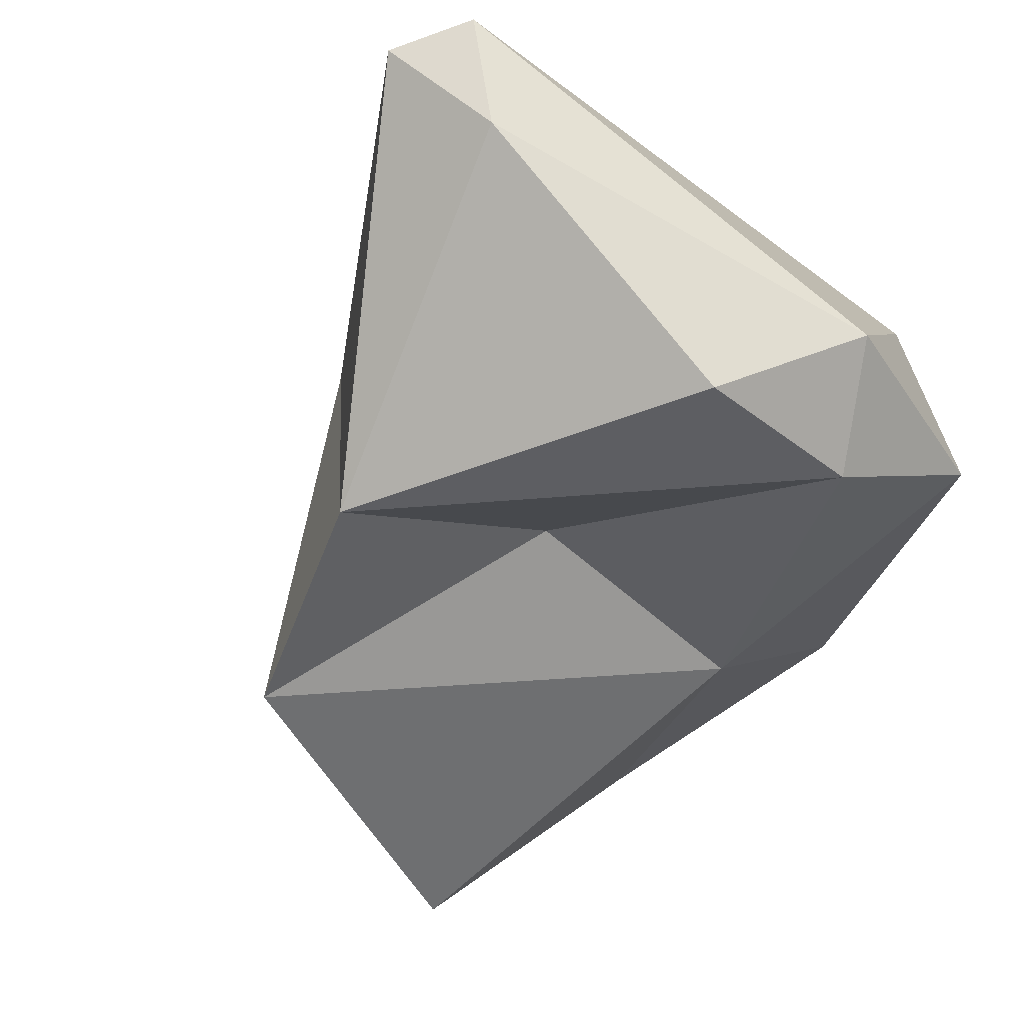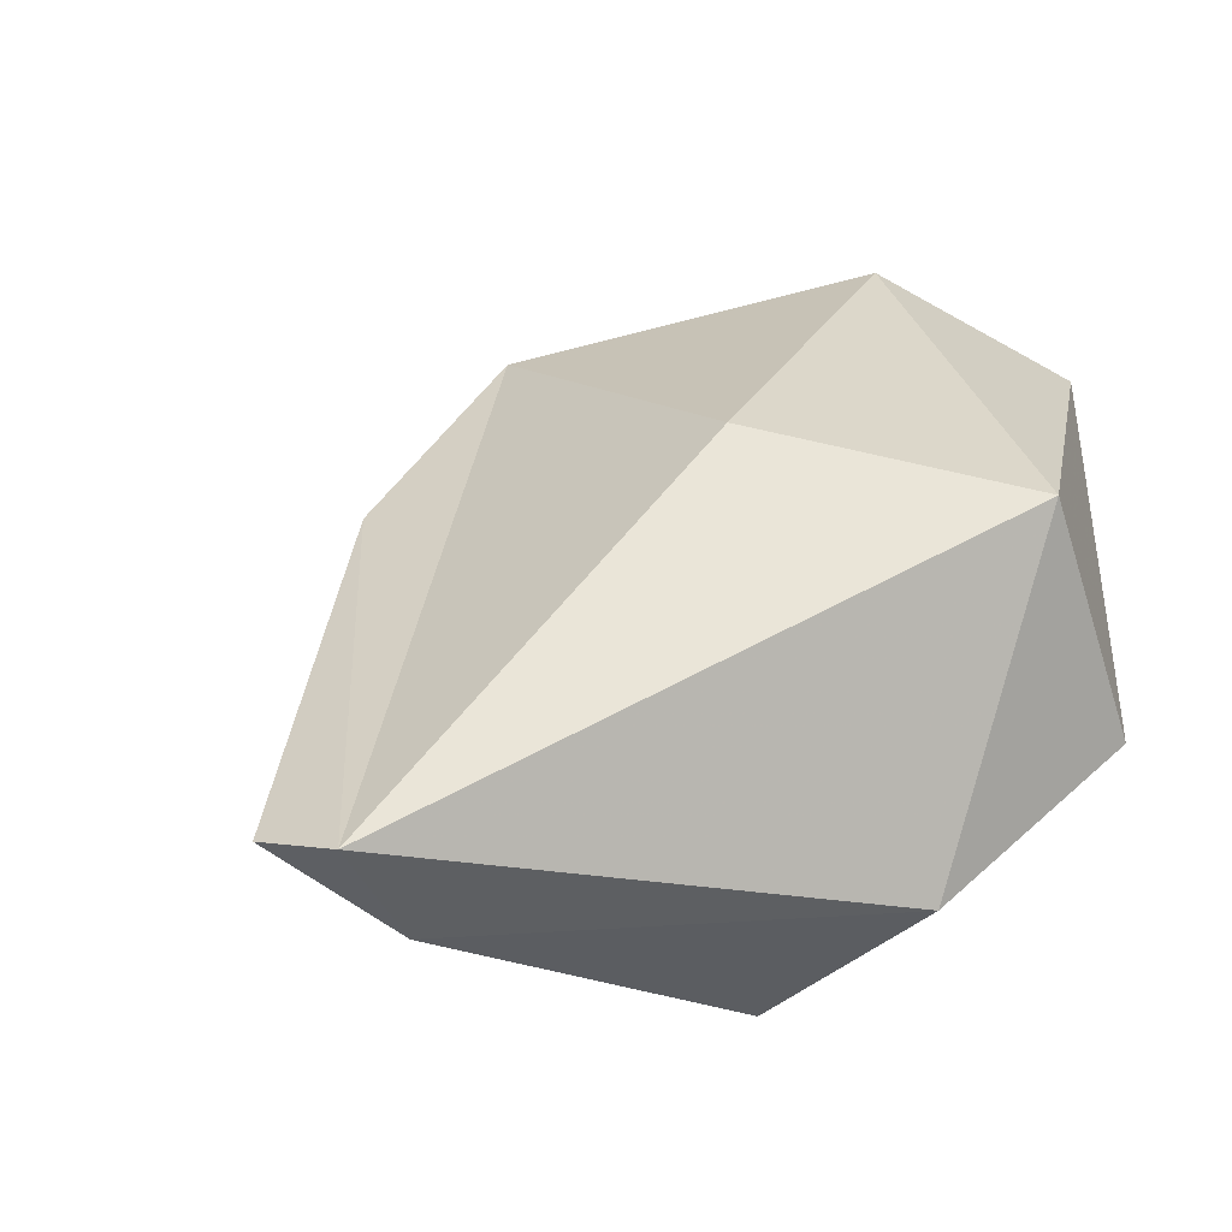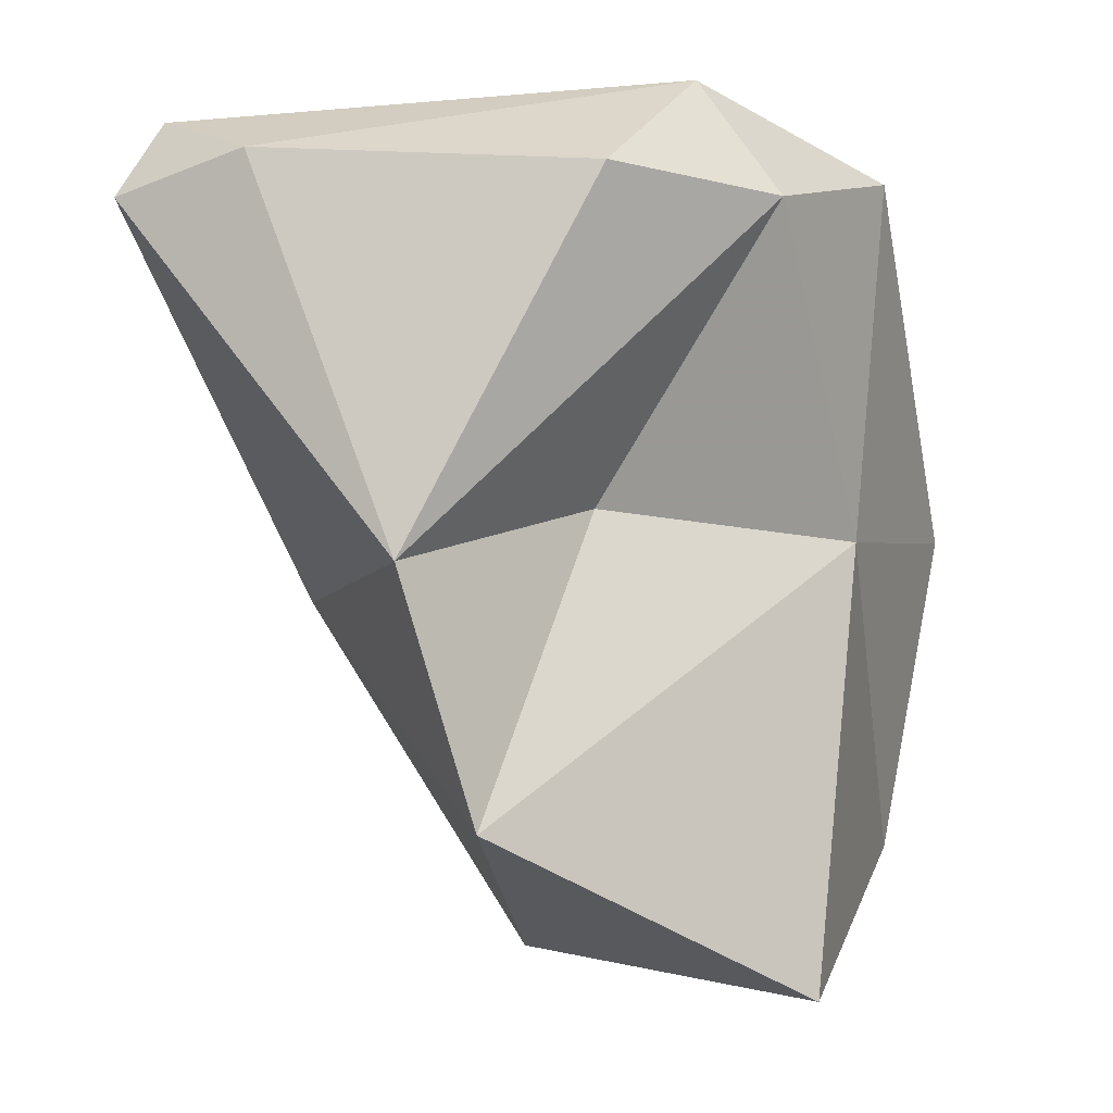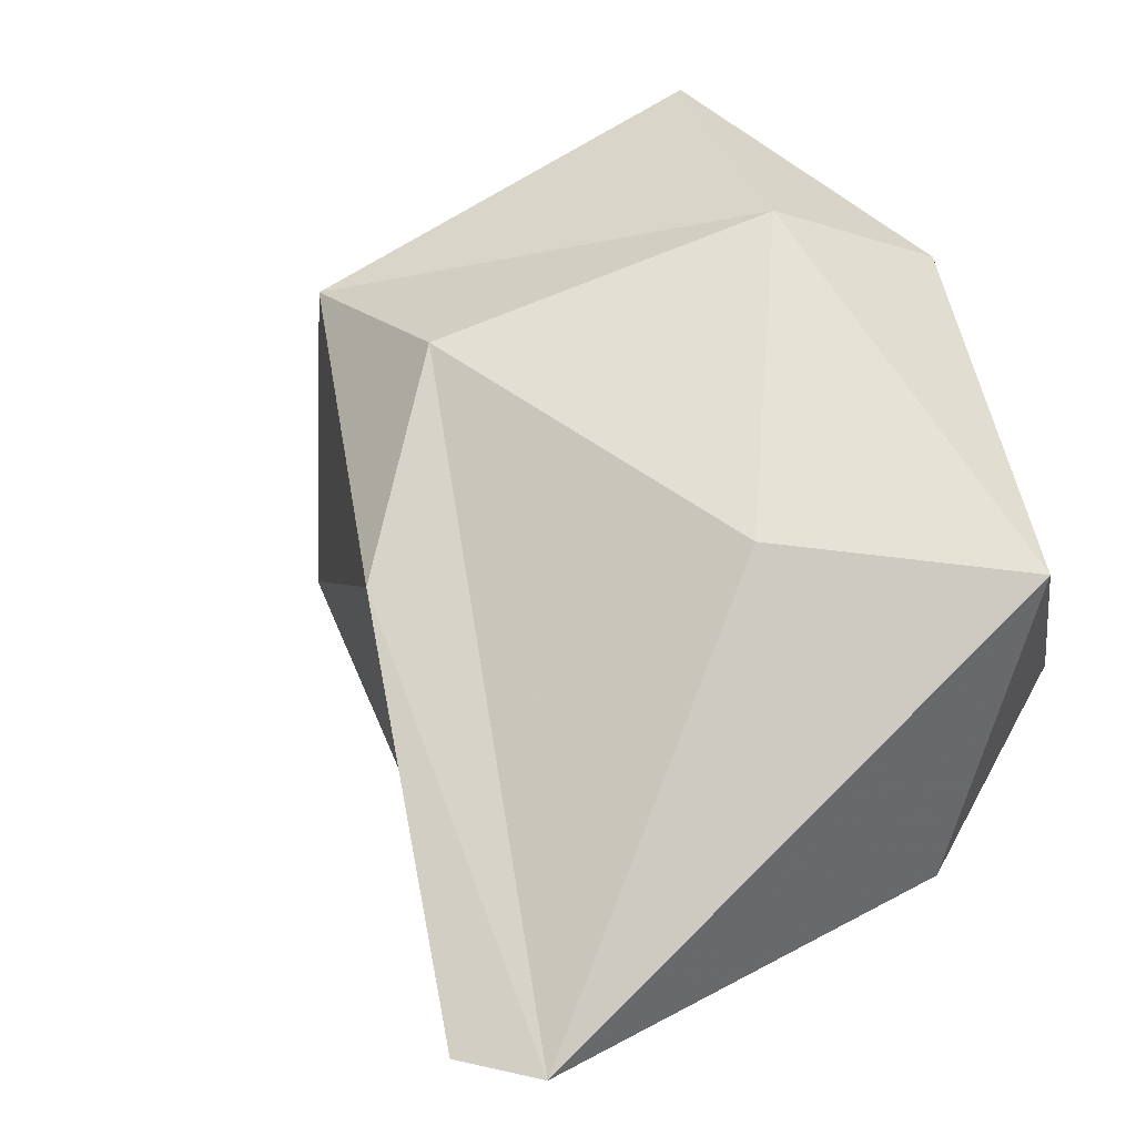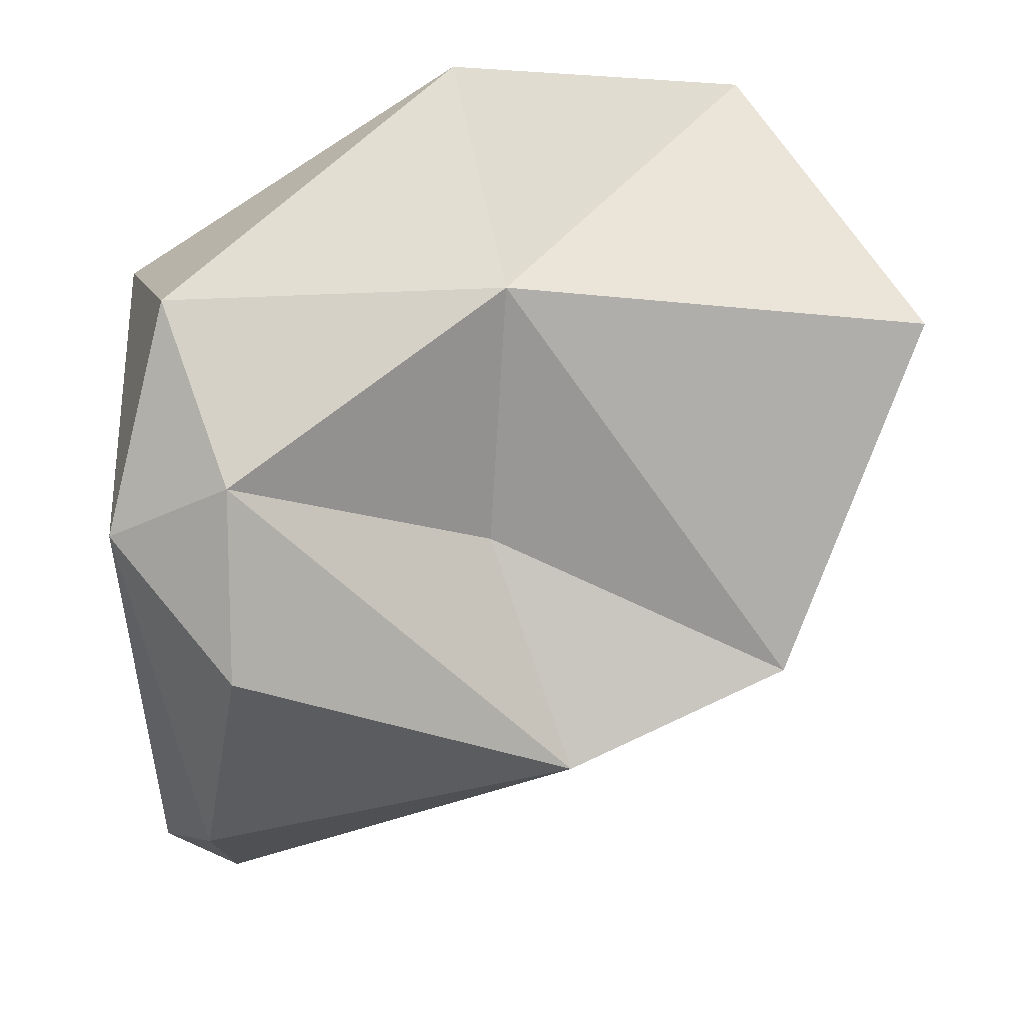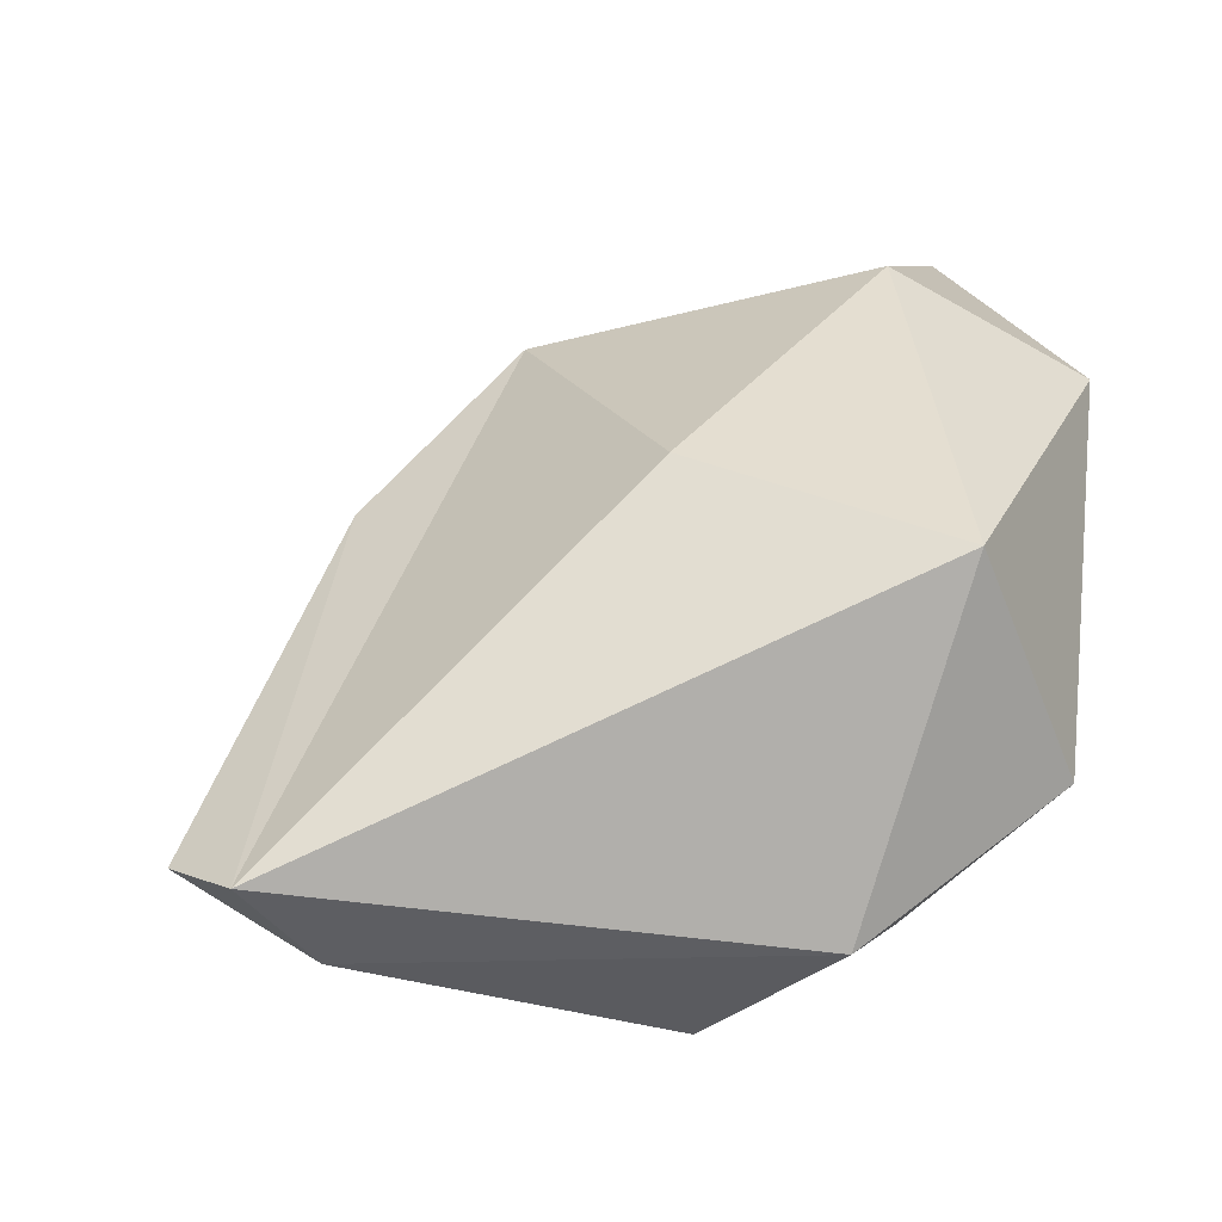
<metadata>
{"format":"obj","ext":"obj","renderer":"f3d","projection":"perspective","resolution":1024,"background":"white","views":[{"elev":-76.0,"azim":138.4,"up":"+Z"},{"elev":5.0,"azim":157.0,"up":"+Z"},{"elev":-15.4,"azim":173.9,"up":"+Y"},{"elev":39.7,"azim":136.2,"up":"+Z"},{"elev":-52.4,"azim":-93.0,"up":"+Z"},{"elev":11.1,"azim":167.6,"up":"+Z"}]}
</metadata>
<code>
v 164.2 271.2 84.74
v 165.2 264.6 86.48
v 166.6 277.1 78.29
v 167.1 269.9 80.08
v 168.9 278.4 82.85
v 168 260.4 80.76
v 167.9 269.9 86.9
v 172.7 269.9 78.42
v 169.4 275.6 75.4
v 173.1 275.3 73.49
v 175.2 263.1 77.06
v 171 278.1 75.74
v 174.5 266.5 85.08
v 173.6 261.9 83.67
v 173.4 274.7 84.06
v 176.9 267.9 75.32
v 178.3 268.8 82.17
v 181.5 277.4 77.39
v 179.9 276.2 75.58
v 182.5 275.8 77.32
g foo
f 11 6 4
f 8 11 4
f 16 11 8
f 16 8 9
f 4 9 8
f 10 16 9
f 11 14 6
f 6 2 4
f 2 1 4
f 14 11 17
f 17 11 16
f 3 4 1
f 10 19 16
f 3 9 4
f 12 9 3
f 12 10 9
f 14 2 6
f 3 1 5
f 3 5 12
f 12 19 10
f 13 7 14
f 7 2 14
f 14 17 13
f 7 1 2
f 16 20 17
f 20 16 19
f 5 1 7
f 18 20 19
f 12 5 18
f 18 19 12
f 18 13 17
f 17 20 18
f 15 7 13
f 15 13 18
f 5 7 15
f 5 15 18
g

</code>
